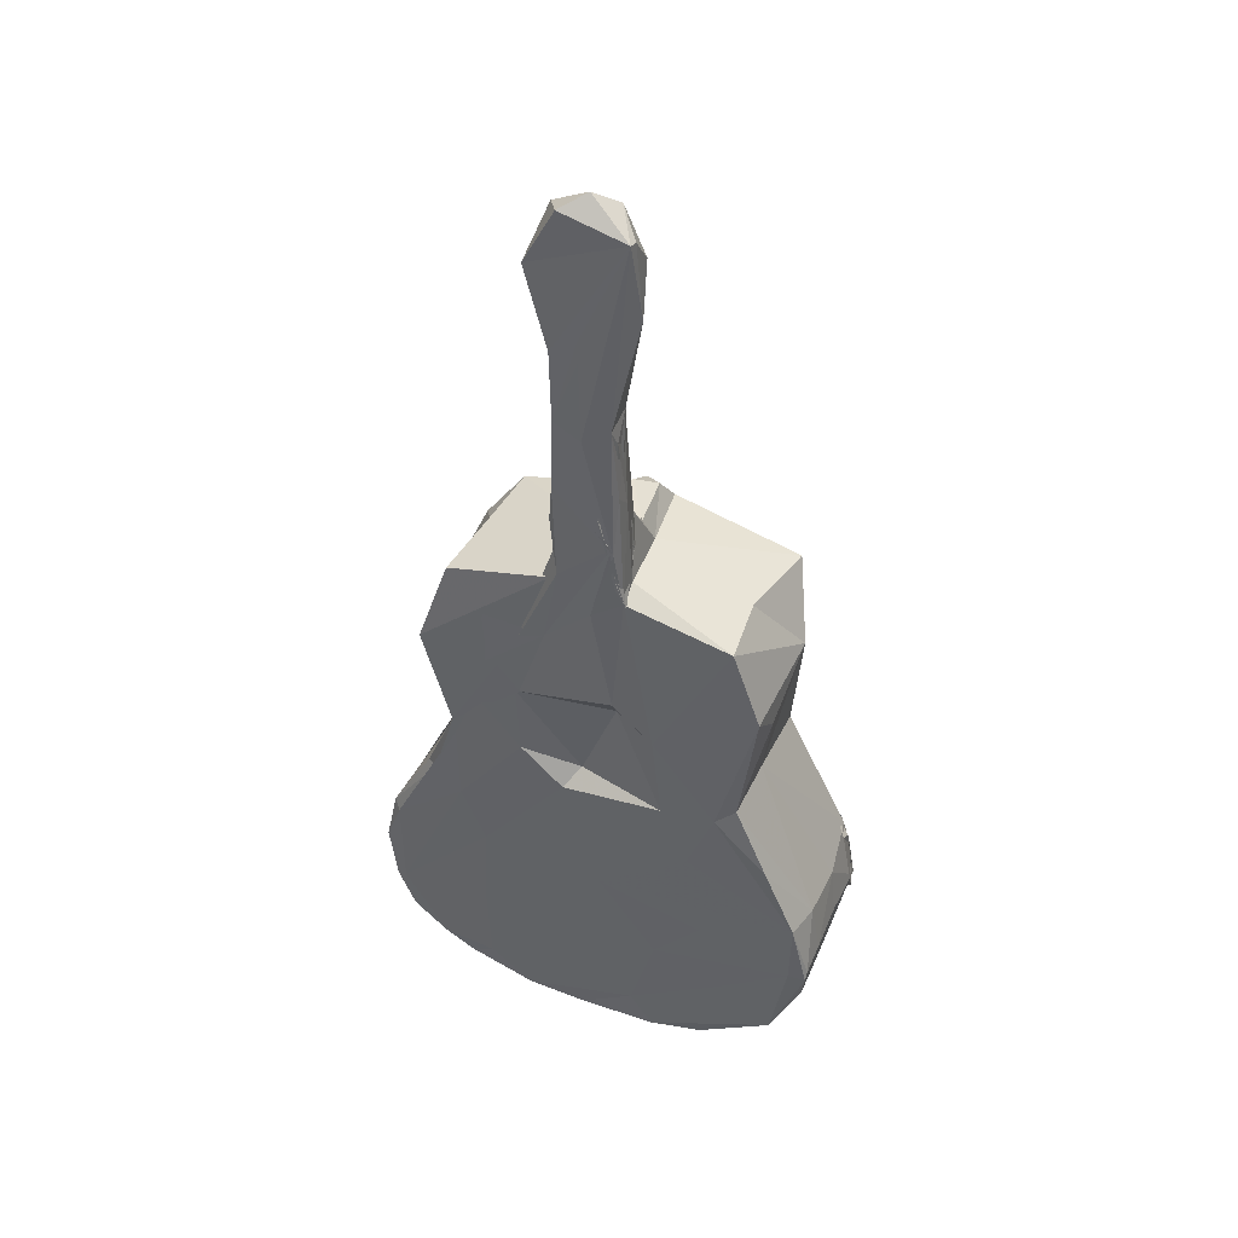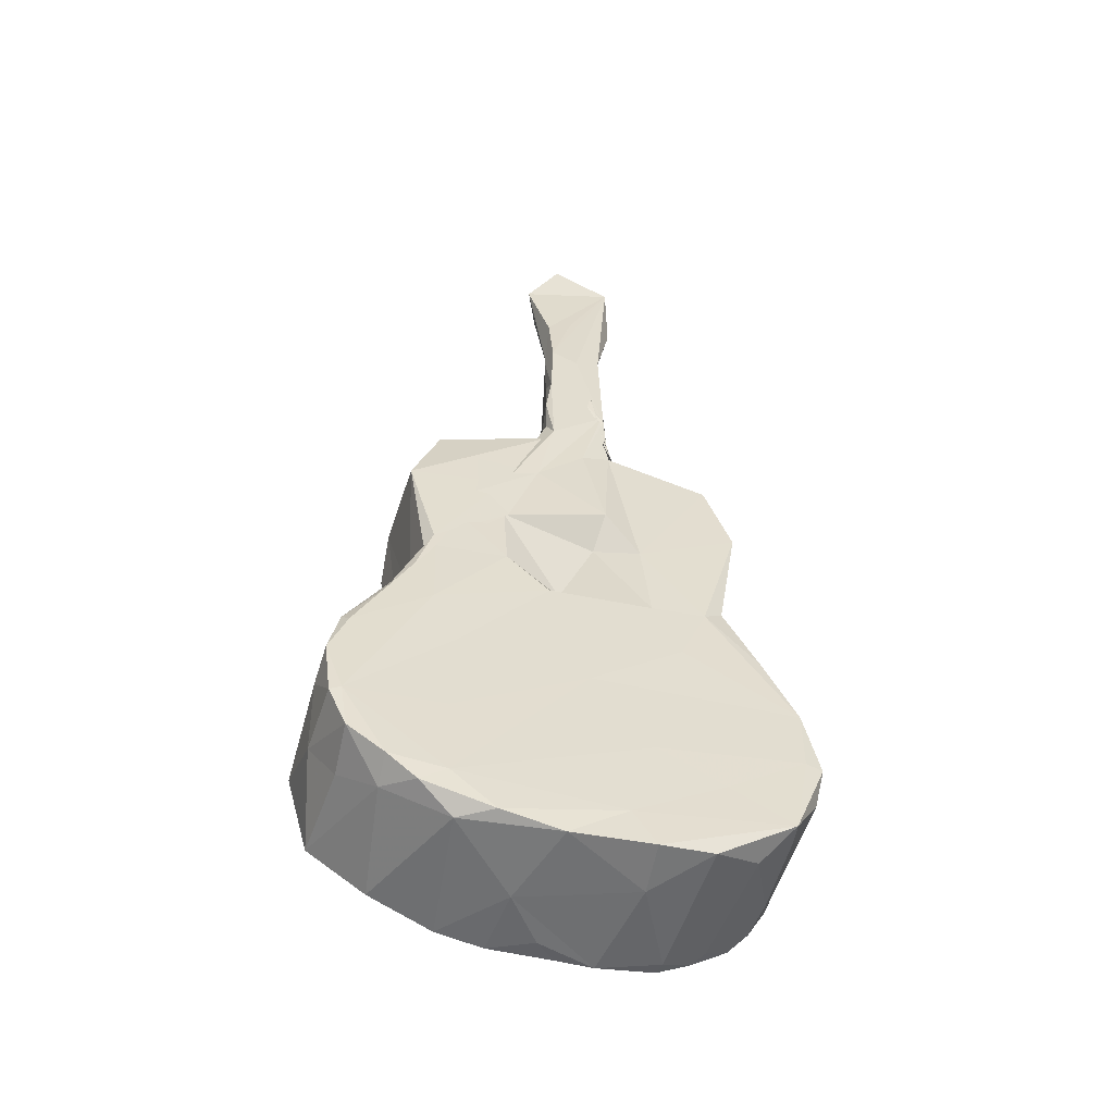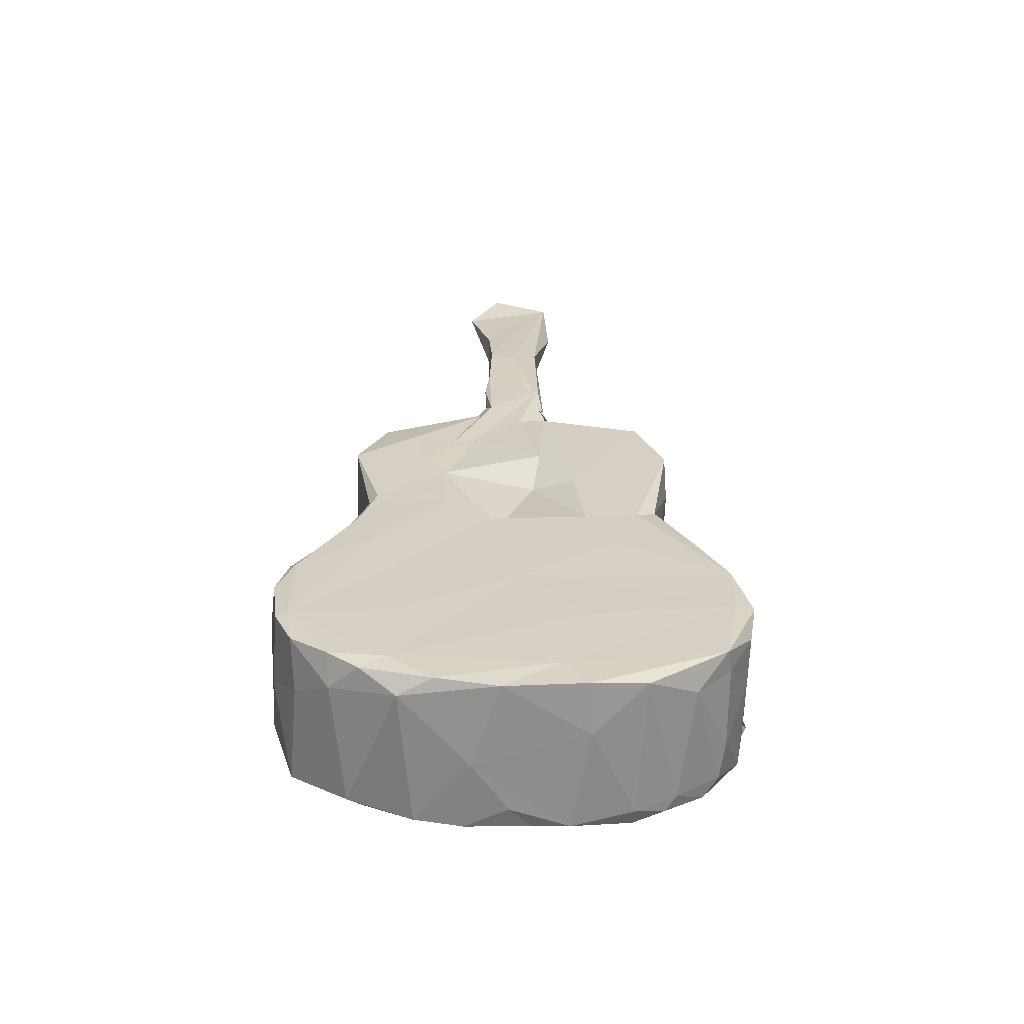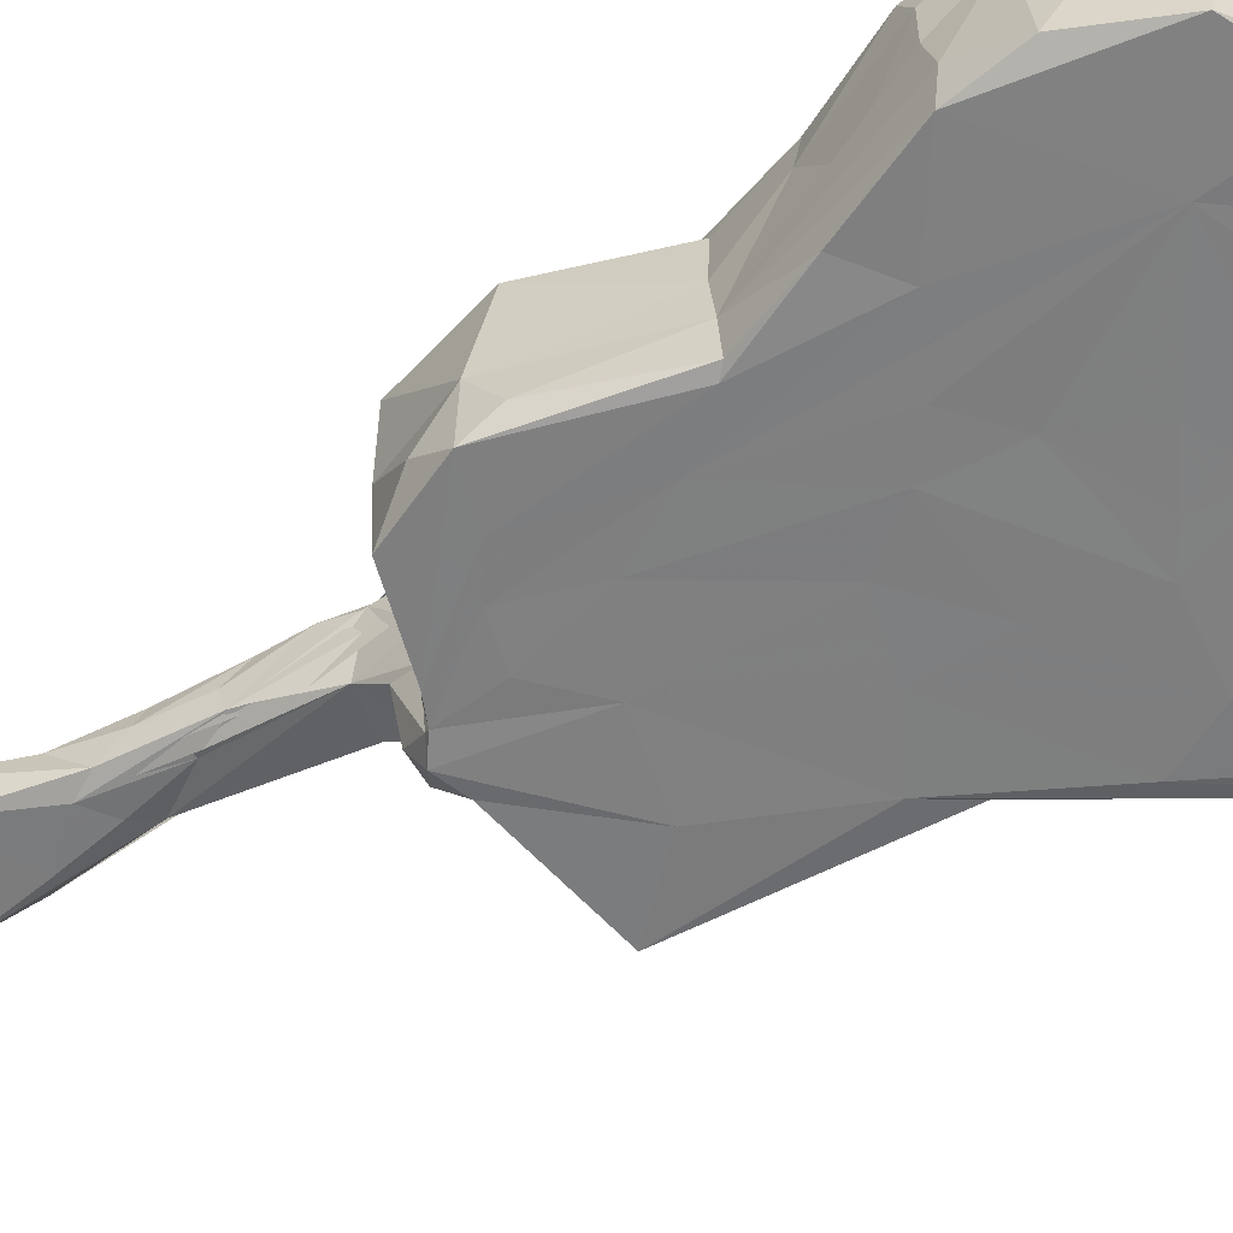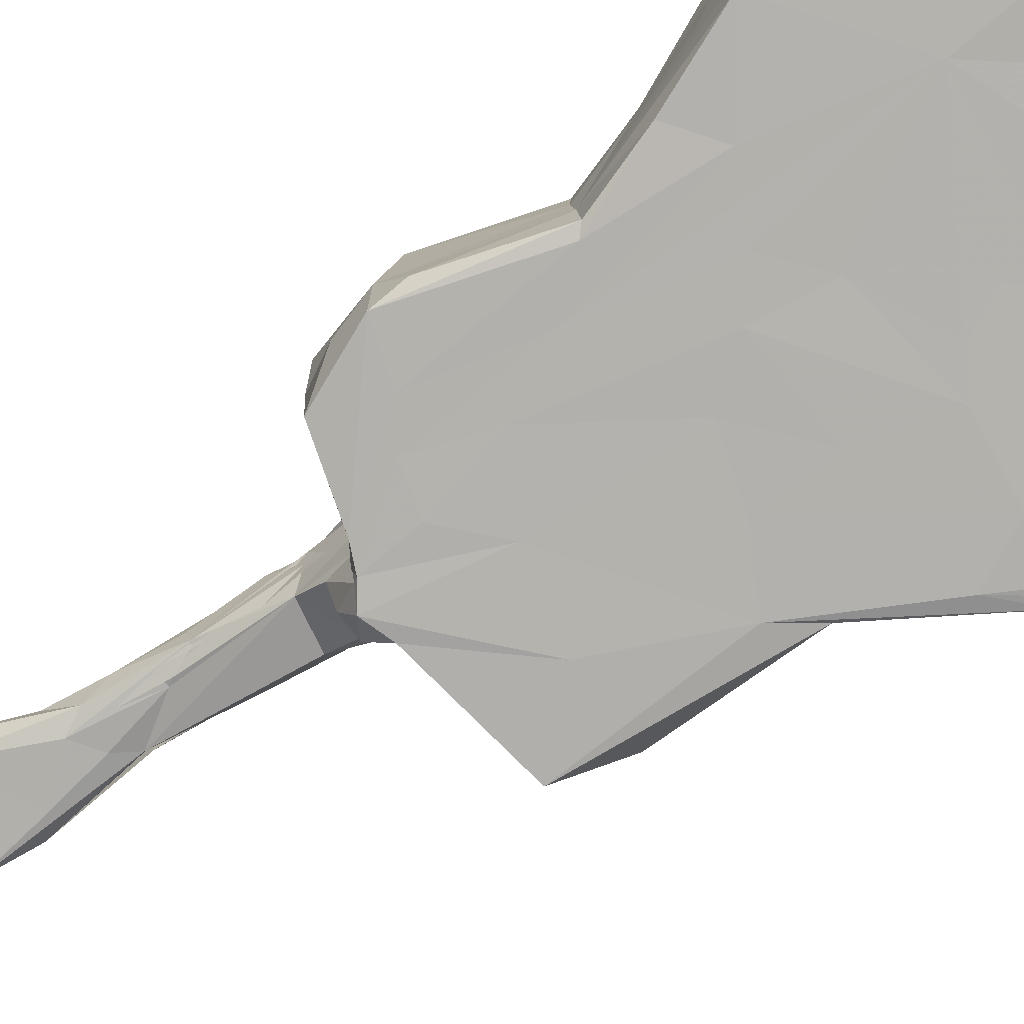
<metadata>
{"format":"obj","ext":"obj","renderer":"f3d","projection":"perspective","resolution":1024,"background":"white","views":[{"elev":43.2,"azim":22.7,"up":"+Y"},{"elev":-55.4,"azim":-16.0,"up":"+Y"},{"elev":-64.3,"azim":-1.7,"up":"+Y"},{"elev":-59.7,"azim":-62.6,"up":"+Z"},{"elev":-79.4,"azim":-59.6,"up":"+Z"}]}
</metadata>
<code>
v -0.4103 -0.8242 -0.16
v -0.2996 -0.9194 -0.1424
v -0.3992 -0.838 0.03452
v -0.3322 -0.9008 0.08208
v -0.4588 -0.6706 -0.1462
v -0.4481 -0.7509 0.002818
v -0.4603 -0.6589 0.07159
v -0.2405 -0.73 -0.1626
v -0.2706 -0.904 -0.1649
v -0.1765 -0.962 -0.1536
v -0.2079 -0.9649 0.1074
v -0.08513 -0.9692 -0.1609
v -0.03355 -0.8315 -0.1632
v -0.07477 -0.9775 -0.02514
v 0.03951 -0.9663 -0.1587
v -0.004143 -0.9752 -0.1176
v 0.1283 -0.7243 -0.1625
v -0.02654 -0.6249 -0.1624
v -0.000952 -0.7017 -0.1609
v -0.4378 -0.5523 -0.1612
v -0.448 -0.5666 -0.08271
v -0.4415 -0.55 0.000651
v -0.3001 -0.2552 -0.07375
v -0.2789 -0.4603 -0.1624
v -0.3543 -0.3929 -0.1573
v -0.3849 -0.4417 -0.06057
v -0.3017 -0.2481 0.01364
v -0.1606 -0.4125 -0.1623
v -0.1962 -0.159 -0.1612
v -0.2944 -0.2574 -0.1571
v -0.2744 -0.242 -0.1624
v -0.07776 -0.4955 -0.1611
v -0.08182 -0.3611 -0.1624
v -0.004871 -0.2753 -0.161
v -0.3389 -0.0399 -0.1273
v -0.331 0.02219 -0.1613
v -0.3458 0.01071 -0.04789
v -0.3432 -0.02638 0.1447
v -0.2283 0.04454 -0.1617
v -0.1577 0.08243 -0.161
v -0.124 -0.05311 -0.1614
v -0.07242 0.09777 -0.1621
v -0.4063 -0.8298 0.1407
v -0.3353 -0.8833 0.1443
v -0.4417 -0.7489 0.1399
v -0.4208 -0.7405 0.1449
v -0.2772 -0.9248 0.1392
v -0.2281 -0.893 0.1467
v -0.1422 -0.9615 0.1444
v -0.2357 -0.7263 0.1468
v 0.08453 -0.8975 0.1454
v -0.02442 -0.9756 0.139
v 0.0185 -0.565 0.1462
v 0.1353 -0.7204 0.1472
v -0.4567 -0.6337 0.1387
v -0.4234 -0.5463 0.1435
v -0.4459 -0.5528 0.07942
v -0.4371 -0.5304 0.13
v -0.3516 -0.3713 0.06821
v -0.2278 -0.5388 0.1461
v -0.2772 -0.4251 0.1474
v 0.229 -0.6166 0.1454
v -0.05838 -0.3237 0.145
v 0.198 -0.4225 0.1463
v -0.3293 -0.3763 0.1441
v -0.3548 -0.3848 0.126
v -0.2813 -0.2617 0.1441
v -0.1428 -0.2463 0.1459
v -0.2865 -0.2275 0.144
v -0.2982 -0.2503 0.1211
v -0.2738 -0.1017 0.1432
v -0.14 -0.0974 0.1443
v -0.03123 -0.2878 0.1115
v 0.1438 -0.3044 0.1455
v -0.1511 -0.1005 0.1434
v -0.287 0.1459 0.127
v -0.3171 0.0856 -0.1079
v -0.2575 0.1563 -0.152
v -0.2665 0.1588 -0.01543
v -0.07128 0.2141 0.147
v -0.09967 0.1866 -0.1608
v -0.05422 0.2023 -0.1602
v -0.06575 0.2099 -0.01535
v -0.05427 0.2149 -0.08445
v -0.04852 0.21 -0.1529
v -0.02157 0.2534 -0.1148
v -0.06523 0.2054 -0.03636
v -0.01281 0.227 -0.1627
v -0.04699 0.2605 -0.01562
v -0.07551 0.2021 0.03171
v 0.03547 0.2478 -0.032
v -0.1555 0.009119 0.146
v -0.2074 0.07624 0.1459
v -0.08516 0.07115 0.1497
v -0.07495 0.2111 0.07509
v -0.08191 0.2049 0.1263
v -0.06526 0.2826 0.1369
v -0.05378 0.2365 0.1574
v -0.06464 0.291 0.08854
v -0.06922 0.3502 0.1489
v -0.04938 0.3641 0.05248
v 0.008408 0.1598 0.1561
v 0.05014 0.3302 0.1599
v 0.05302 0.2867 0.1567
v -0.07136 0.2823 0.1303
v -0.04334 0.3127 0.0314
v -0.06016 0.433 0.1571
v 0.01879 0.3652 0.1616
v 0.06052 0.3735 0.1274
v 0.05467 0.3163 0.1603
v 0.02587 0.3967 0.1645
v -0.04539 0.4743 0.06974
v -0.05576 0.4657 0.07338
v -0.05587 0.4569 0.07368
v -0.01696 0.523 0.07041
v -0.002982 0.5472 0.1594
v -0.02556 0.6798 0.07827
v -0.06147 0.4764 0.1168
v -0.06356 0.5851 0.1169
v 0.04849 0.5777 0.1532
v -0.06396 0.7054 0.147
v -0.05196 0.6392 0.08702
v -0.0562 0.5736 0.1572
v -0.1105 0.8596 0.139
v -0.08091 0.8343 0.08078
v -0.01214 0.7401 0.1493
v 0.03917 0.9725 0.08098
v 0.07634 0.9399 0.1411
v -0.08226 0.9489 0.08331
v -0.04539 0.9789 0.1497
v -0.002491 1.001 0.1125
v 0.1082 -0.9704 -0.1536
v 0.1394 -0.9706 0.04111
v 0.2246 -0.952 -0.131
v 0.2216 -0.9439 -0.1612
v 0.187 -0.784 -0.1623
v 0.07597 -0.6756 -0.1612
v 0.2827 -0.921 -0.1489
v 0.235 -0.9481 0.1357
v 0.3025 -0.9116 -0.1227
v 0.3566 -0.8631 -0.1568
v 0.3556 -0.8285 -0.1636
v 0.3859 -0.8427 -0.1252
v 0.3284 -0.8955 0.08876
v 0.2914 -0.5451 -0.163
v 0.3954 -0.8348 -0.05698
v 0.4342 -0.7461 -0.1575
v 0.3925 -0.8337 0.09796
v 0.4378 -0.7438 0.01997
v 0.423 -0.7227 -0.16
v 0.4362 -0.584 -0.1566
v 0.4514 -0.6547 -0.1397
v 0.4495 -0.6472 -0.03252
v 0.07091 -0.5837 -0.1626
v 0.1396 -0.5505 -0.1632
v 0.1098 -0.3929 -0.1624
v 0.1233 -0.2498 -0.1613
v 0.3511 -0.4449 -0.1623
v 0.008309 0.007652 -0.1622
v 0.2471 -0.1971 -0.1612
v 0.2936 -0.2731 -0.1538
v 0.2915 -0.2606 0.001966
v 0.1675 0.02932 -0.1636
v 0.2921 0.1379 -0.1603
v 0.3394 0.02006 -0.06365
v 0.4561 -0.6689 -0.1243
v 0.4347 -0.5261 -0.113
v 0.4493 -0.6663 -0.1587
v 0.4356 -0.5428 -0.1396
v 0.4337 -0.5783 -0.1598
v 0.4362 -0.5529 -0.04348
v 0.4514 -0.6514 0.0645
v 0.4212 -0.5256 -0.1543
v 0.4139 -0.5175 -0.1605
v 0.4306 -0.5568 -0.1523
v 0.3991 -0.5075 -0.1613
v 0.4338 -0.5448 0.06942
v 0.1302 -0.9654 0.144
v 0.3842 -0.8434 0.1446
v 0.262 -0.7812 0.145
v 0.4161 -0.6694 0.145
v 0.4378 -0.747 0.1155
v 0.4501 -0.6734 0.1388
v 0.4511 -0.6566 0.131
v 0.4193 -0.5376 0.1437
v 0.3557 -0.399 0.1407
v 0.2505 -0.2908 0.1453
v 0.03982 -0.1093 0.1118
v 0.125 -0.1307 0.1466
v 0.0517 -0.04275 0.1624
v 0.3277 -0.005454 0.1442
v 0.2899 -0.2579 0.1339
v 0.3319 -0.05857 0.07706
v 0.2736 0.1482 0.1445
v 0.04214 0.2033 -0.16
v 0.02304 0.2446 -0.1317
v 0.06022 0.2152 -0.01838
v 0.04026 0.2622 -0.005038
v 0.05802 0.2678 0.07291
v 0.03815 0.2795 0.01483
v 0.04379 0.3209 0.04253
v 0.06706 0.2157 0.1035
v 0.2625 0.1551 0.01668
v 0.06741 0.1949 0.1446
v 0.05727 0.2918 0.08772
v 0.05857 0.2807 0.1348
v 0.05624 0.2494 0.1553
v 0.07362 0.1894 0.1482
v 0.055 0.2348 0.1546
v 0.05279 0.3345 0.07109
v 0.06037 0.4001 0.1119
v 0.05786 0.4309 0.1415
v 0.04343 0.6 0.08576
v -0.02601 0.5111 0.06691
v 0.05405 0.4947 0.114
v -0.03347 0.5273 0.07085
v -0.04681 0.5529 0.07738
v -0.02663 0.5978 0.07473
v 0.01995 0.6409 0.07841
v 0.053 0.5433 0.1356
v 0.04925 0.7517 0.0809
v 0.05002 0.5908 0.0957
v 0.05 0.5124 0.09556
v 0.04824 0.5962 0.1279
v 0.05278 0.5039 0.1348
v 0.08059 0.8829 0.08293
v 0.08771 0.7859 0.1154
v 0.07839 0.9355 0.1234
v 0.06692 0.2129 0.1329
f 2 4 1
f 4 3 1
f 6 7 5
f 1 3 6
f 1 6 5
f 1 9 2
f 4 2 11
f 2 10 11
f 9 10 2
f 10 9 12
f 9 1 8
f 10 12 14
f 10 14 11
f 9 8 12
f 15 16 12
f 12 16 14
f 8 13 12
f 13 8 17
f 18 19 17
f 5 20 1
f 5 21 20
f 5 7 21
f 20 8 1
f 8 20 24
f 20 21 23
f 20 25 24
f 20 23 25
f 21 22 23
f 23 22 26
f 8 29 28
f 8 24 29
f 25 30 31
f 25 23 30
f 17 8 18
f 8 32 18
f 8 28 32
f 32 28 33
f 31 24 25
f 30 23 35
f 31 29 24
f 31 30 36
f 23 37 35
f 23 27 37
f 37 27 38
f 30 35 36
f 36 39 31
f 31 39 29
f 29 39 40
f 29 33 28
f 41 34 33
f 29 41 33
f 29 40 41
f 6 45 7
f 3 43 6
f 4 43 3
f 43 44 46
f 6 43 45
f 45 43 46
f 4 47 44
f 4 44 43
f 44 47 48
f 11 49 47
f 4 11 47
f 46 44 48
f 46 48 50
f 47 49 48
f 11 52 49
f 11 14 52
f 48 49 51
f 49 52 51
f 50 48 53
f 7 22 21
f 45 46 55
f 7 45 55
f 22 7 57
f 55 46 56
f 55 56 58
f 7 55 57
f 22 57 26
f 55 58 57
f 23 59 27
f 26 57 59
f 26 59 23
f 57 58 59
f 46 50 60
f 46 60 61
f 46 61 56
f 50 53 60
f 60 63 61
f 60 53 63
f 53 64 63
f 56 65 58
f 58 66 59
f 58 65 66
f 56 61 67
f 65 56 67
f 67 61 68
f 27 70 38
f 27 59 70
f 59 66 70
f 65 69 66
f 66 69 70
f 70 69 38
f 69 65 67
f 69 67 72
f 61 63 68
f 63 74 73
f 67 68 71
f 63 73 68
f 68 73 75
f 71 72 67
f 68 75 71
f 35 37 36
f 37 38 76
f 36 77 78
f 36 37 77
f 37 76 79
f 77 37 79
f 36 81 39
f 36 78 81
f 76 80 79
f 77 79 78
f 41 40 42
f 40 39 82
f 81 82 39
f 40 82 42
f 78 79 83
f 78 83 81
f 81 84 82
f 82 84 85
f 81 87 84
f 82 85 88
f 85 86 88
f 85 84 87
f 85 87 89
f 85 89 86
f 81 90 87
f 69 92 38
f 69 72 92
f 76 38 80
f 80 38 92
f 75 93 71
f 72 71 94
f 72 94 92
f 71 93 94
f 75 94 93
f 79 95 83
f 79 80 95
f 83 95 96
f 80 92 97
f 92 98 97
f 95 80 99
f 80 97 99
f 99 97 100
f 101 95 99
f 83 96 81
f 81 96 90
f 92 94 98
f 102 103 94
f 94 103 98
f 103 102 104
f 90 106 87
f 96 95 101
f 90 96 105
f 101 105 96
f 98 100 97
f 98 107 100
f 108 110 103
f 102 110 104
f 109 108 103
f 98 103 107
f 110 108 104
f 108 111 104
f 101 112 114
f 115 101 113
f 101 115 112
f 99 113 101
f 99 100 113
f 101 114 105
f 90 105 106
f 103 110 107
f 107 110 116
f 100 107 118
f 113 100 118
f 118 107 119
f 116 110 120
f 113 117 115
f 113 118 119
f 113 122 117
f 122 113 119
f 119 107 123
f 123 107 116
f 119 121 122
f 121 124 122
f 122 125 117
f 119 123 121
f 123 116 126
f 125 122 124
f 121 128 124
f 123 126 128
f 121 123 128
f 125 129 127
f 124 129 125
f 124 128 130
f 129 124 130
f 130 128 131
f 15 132 16
f 16 132 14
f 12 13 15
f 132 133 14
f 15 135 132
f 15 13 135
f 13 17 136
f 17 19 137
f 135 134 132
f 134 133 132
f 134 135 138
f 134 139 133
f 138 135 141
f 138 140 134
f 141 140 138
f 134 140 139
f 140 144 139
f 136 142 13
f 136 17 142
f 135 13 142
f 135 142 141
f 17 145 142
f 140 141 143
f 143 144 140
f 143 146 144
f 141 147 143
f 141 142 147
f 143 147 146
f 142 145 150
f 142 150 147
f 147 150 152
f 147 152 149
f 146 147 149
f 18 154 19
f 32 154 18
f 19 154 137
f 137 154 155
f 17 137 145
f 137 155 145
f 32 155 154
f 32 33 155
f 33 156 155
f 33 34 156
f 156 145 155
f 145 156 157
f 34 157 156
f 34 41 159
f 34 159 157
f 157 159 160
f 157 158 145
f 157 160 158
f 161 160 164
f 161 164 165
f 160 163 164
f 161 165 162
f 145 151 150
f 150 151 166
f 151 167 166
f 167 170 166
f 150 170 152
f 150 166 170
f 152 153 149
f 153 172 149
f 170 168 152
f 153 152 171
f 168 173 152
f 152 173 171
f 145 158 151
f 151 169 167
f 175 169 151
f 167 176 175
f 167 175 174
f 169 175 168
f 176 170 174
f 169 170 176
f 151 176 174
f 151 168 176
f 151 174 175
f 175 176 168
f 168 170 169
f 170 167 174
f 151 158 168
f 168 158 173
f 160 173 158
f 173 162 171
f 160 161 173
f 173 161 162
f 52 14 133
f 52 133 178
f 52 178 51
f 51 178 179
f 48 51 54
f 54 51 180
f 133 139 178
f 139 179 178
f 51 179 180
f 139 144 179
f 180 181 54
f 180 179 181
f 144 148 179
f 146 148 144
f 146 149 148
f 148 149 182
f 179 148 182
f 179 182 183
f 179 183 181
f 149 184 182
f 149 172 184
f 184 183 182
f 54 53 48
f 54 62 53
f 62 185 53
f 185 64 53
f 54 181 62
f 62 181 185
f 185 187 64
f 185 186 187
f 63 64 74
f 188 74 189
f 73 74 188
f 75 73 188
f 188 189 190
f 75 188 190
f 64 187 74
f 74 187 189
f 189 187 191
f 187 192 191
f 192 193 191
f 189 191 194
f 193 165 191
f 191 165 194
f 171 177 172
f 181 183 185
f 172 177 184
f 183 184 185
f 184 177 185
f 153 171 172
f 177 186 185
f 177 162 192
f 171 162 177
f 186 192 187
f 186 177 192
f 162 193 192
f 162 165 193
f 41 42 159
f 42 82 159
f 82 88 159
f 159 163 160
f 159 88 163
f 88 195 163
f 86 196 88
f 86 198 196
f 197 196 198
f 86 89 198
f 88 196 195
f 196 197 195
f 198 201 197
f 165 164 203
f 163 195 164
f 195 197 164
f 164 197 203
f 197 202 203
f 75 190 94
f 190 102 94
f 102 190 204
f 91 205 199
f 103 104 205
f 104 199 205
f 206 229 104
f 199 209 208
f 229 199 207
f 199 208 207
f 111 208 209
f 209 207 111
f 104 111 207
f 110 102 204
f 205 91 200
f 87 106 89
f 198 89 106
f 205 200 210
f 91 199 200
f 199 210 200
f 103 205 109
f 205 210 206
f 205 206 109
f 206 111 109
f 111 206 208
f 206 210 199
f 110 204 212
f 202 197 201
f 201 211 202
f 206 104 207
f 206 207 208
f 211 204 202
f 211 212 204
f 190 189 204
f 189 194 204
f 202 194 203
f 202 204 194
f 165 203 194
f 198 106 201
f 214 106 114
f 106 115 213
f 201 213 211
f 106 213 201
f 108 109 111
f 106 105 114
f 110 212 120
f 211 215 212
f 215 120 212
f 216 214 114
f 114 112 217
f 214 112 218
f 112 115 218
f 112 214 216
f 106 214 115
f 217 214 218
f 218 114 217
f 216 114 218
f 214 217 115
f 217 216 115
f 115 216 218
f 115 219 213
f 215 211 220
f 115 117 219
f 219 221 213
f 222 220 223
f 213 224 211
f 215 225 222
f 215 220 225
f 211 224 220
f 225 220 120
f 225 120 223
f 223 120 215
f 223 215 222
f 225 224 222
f 223 224 225
f 223 220 224
f 220 222 120
f 117 221 219
f 221 226 213
f 120 128 116
f 116 128 126
f 213 227 224
f 222 227 120
f 213 226 227
f 120 227 128
f 117 125 221
f 226 228 227
f 128 227 228
f 125 226 221
f 125 127 226
f 226 127 228
f 127 131 128
f 129 130 131
f 129 131 127
f 128 228 127
f 169 176 167
f 199 229 206
f 104 229 209
f 104 209 199
f 207 209 229
f 112 216 217
f 224 227 222

</code>
